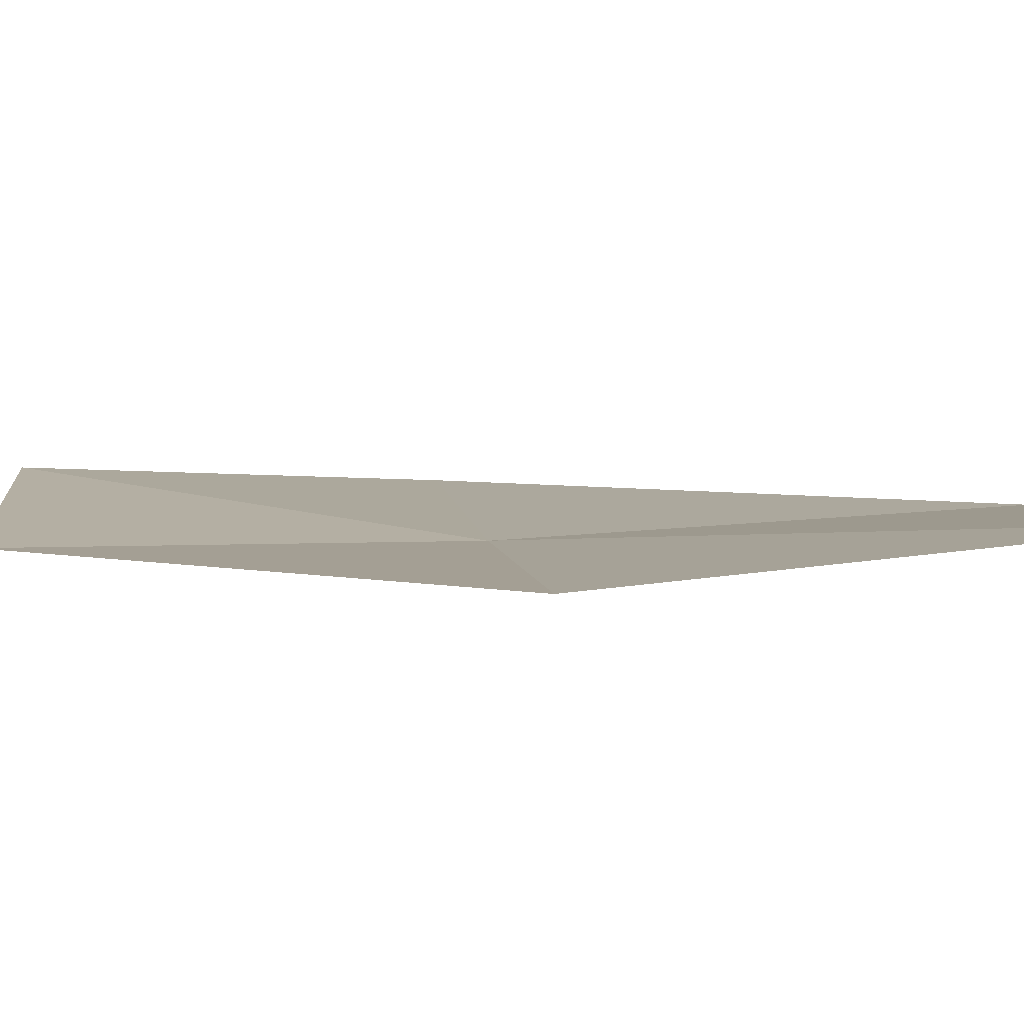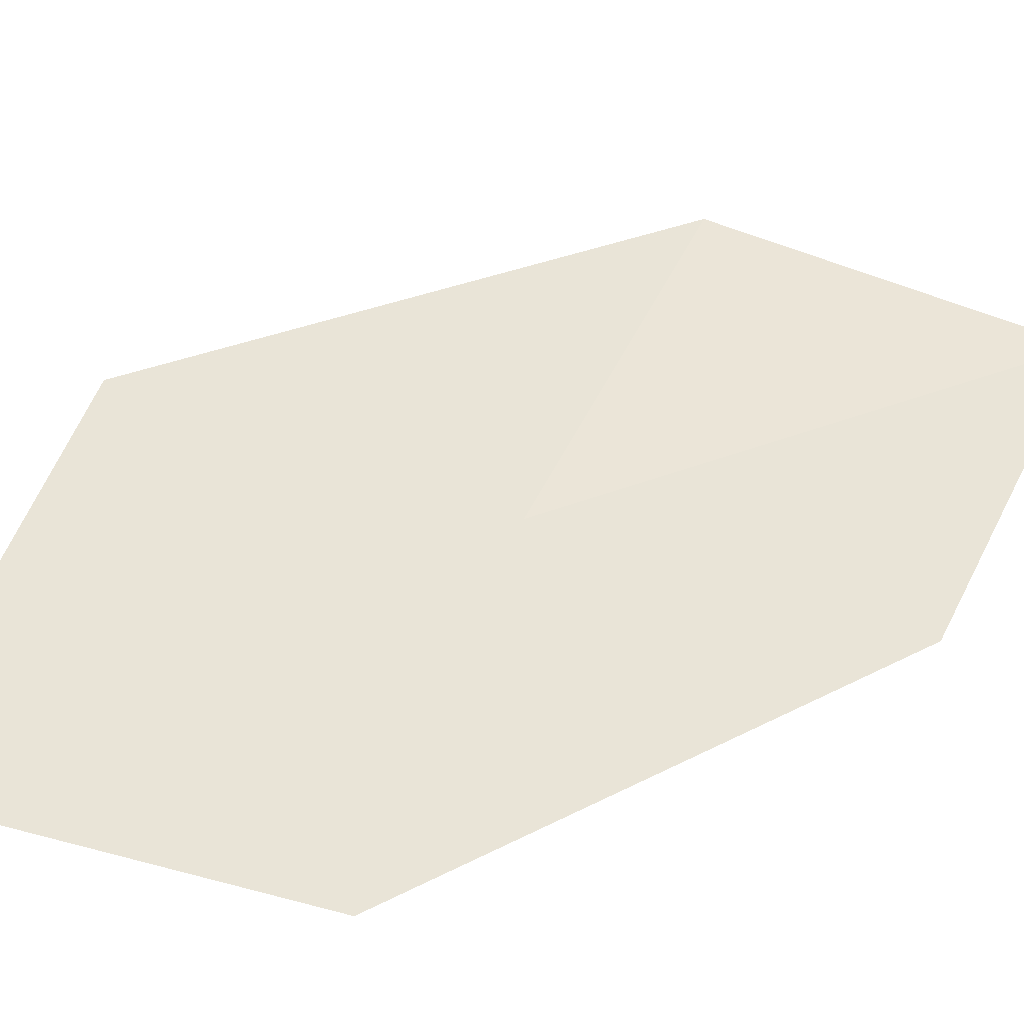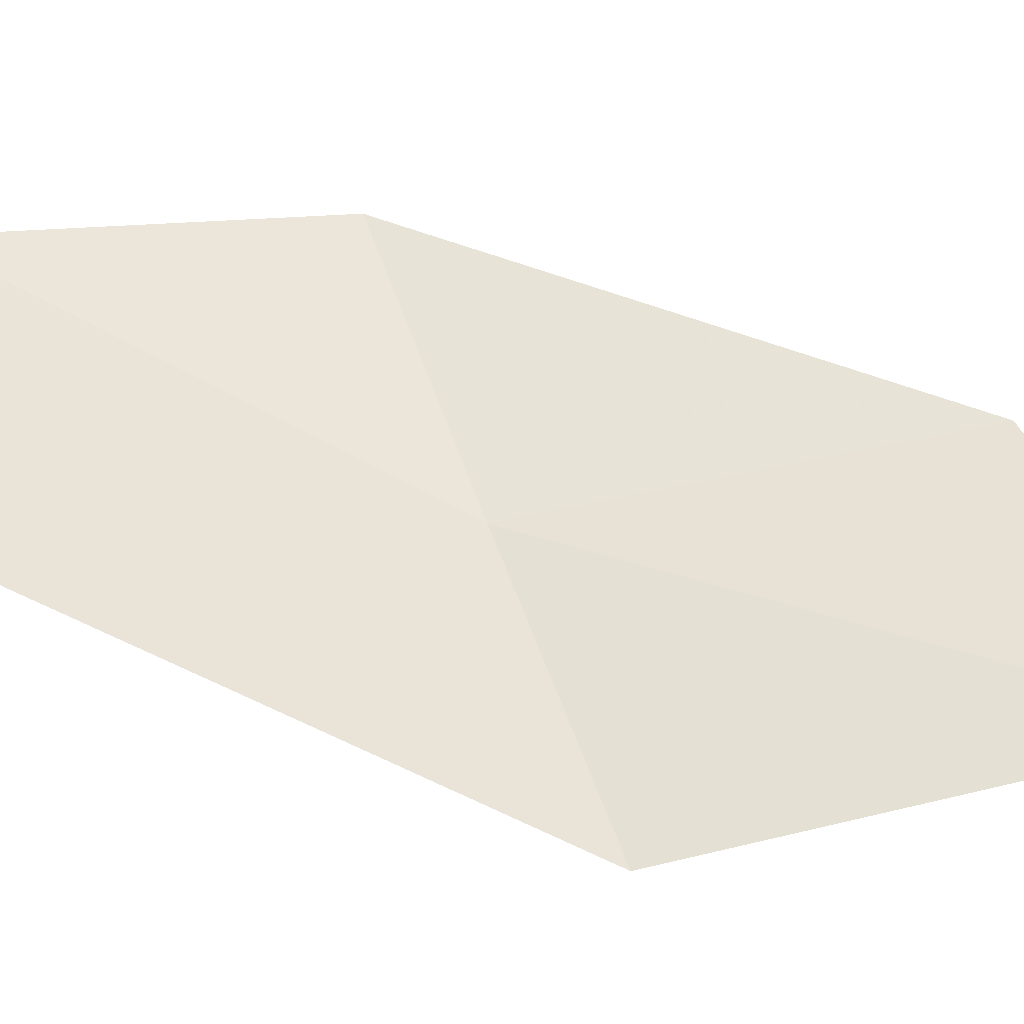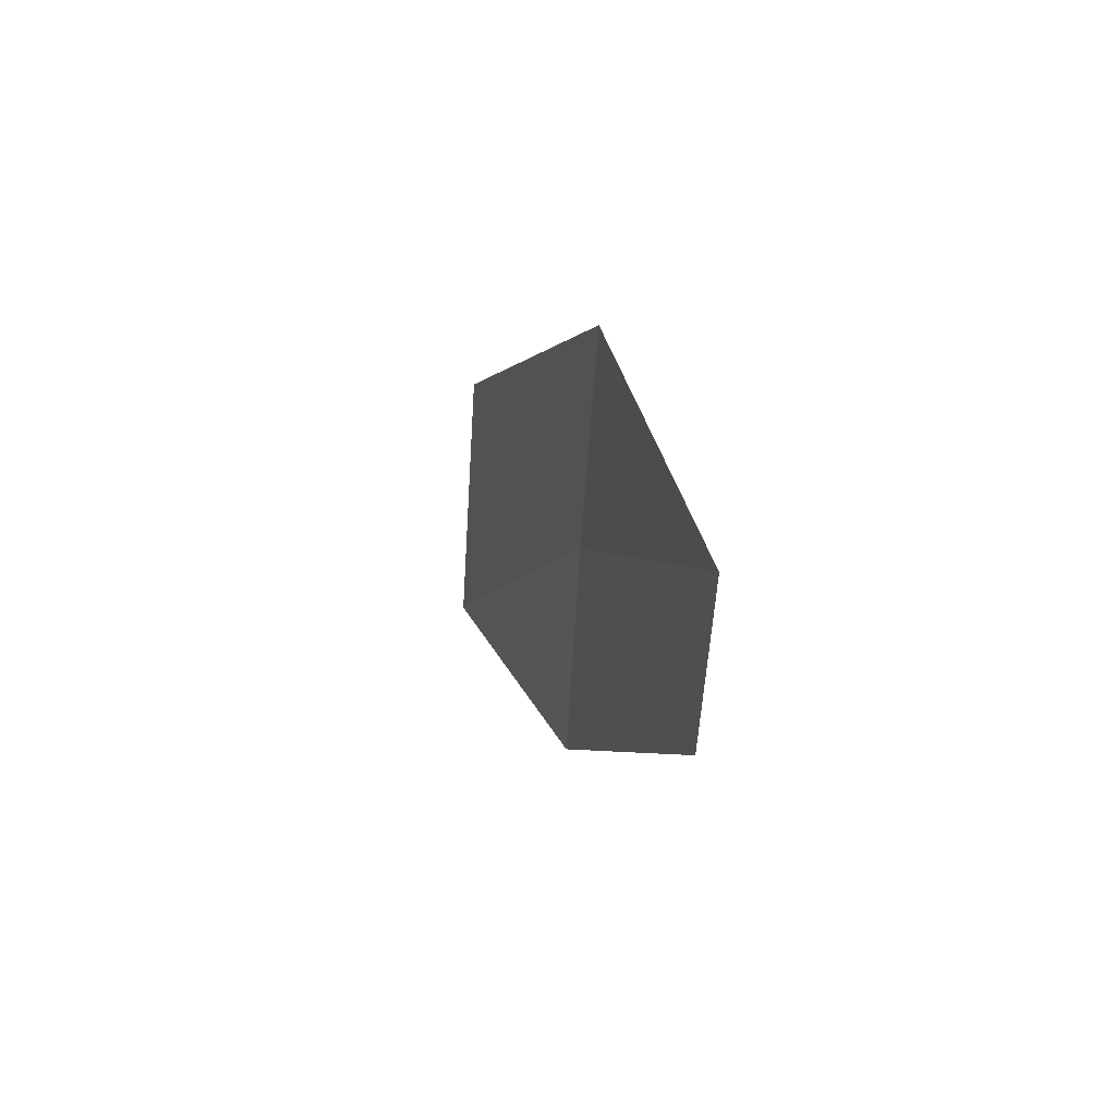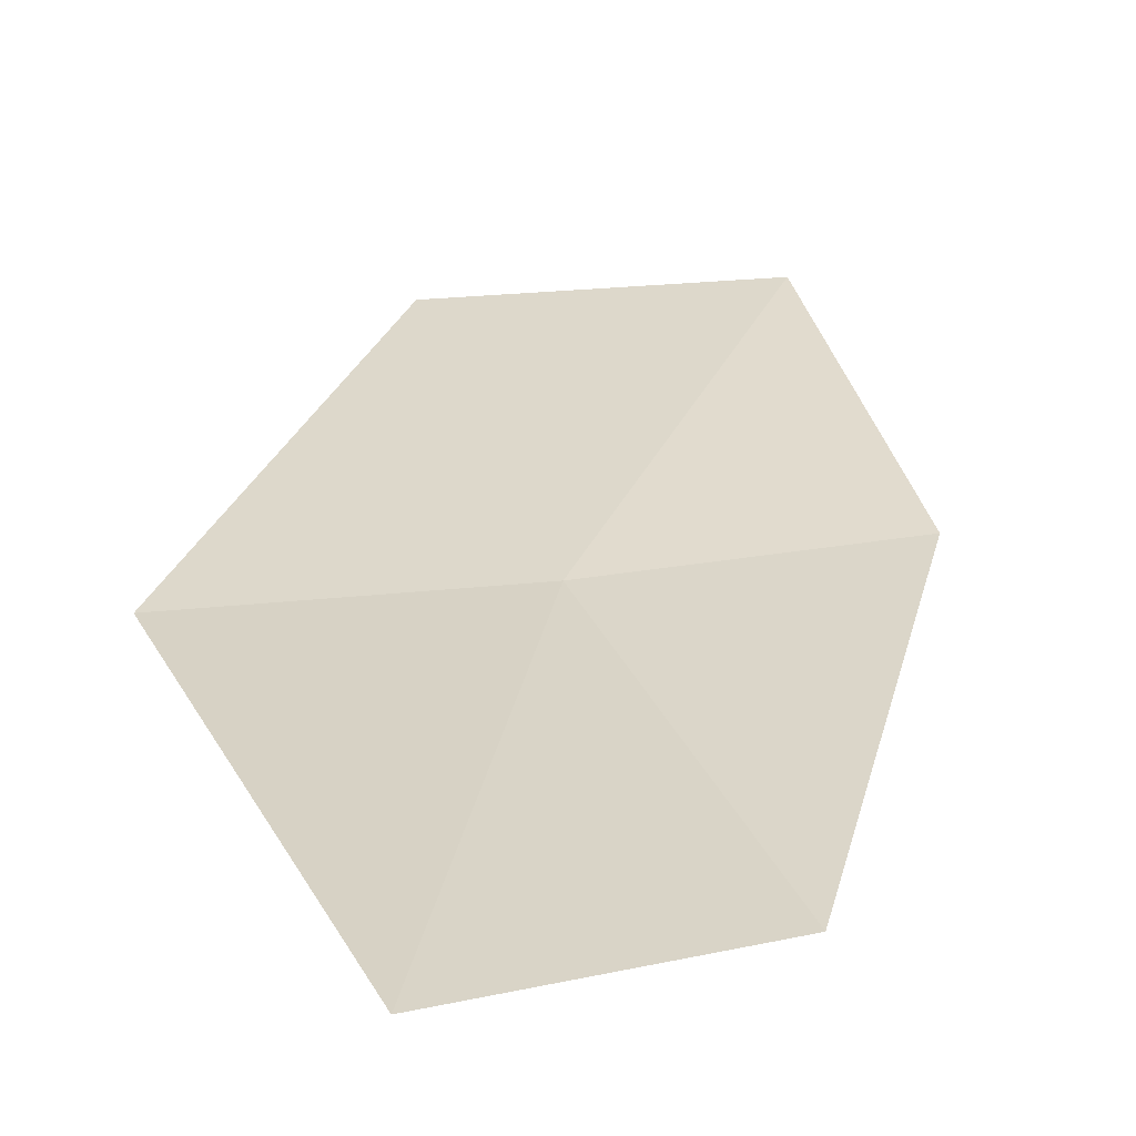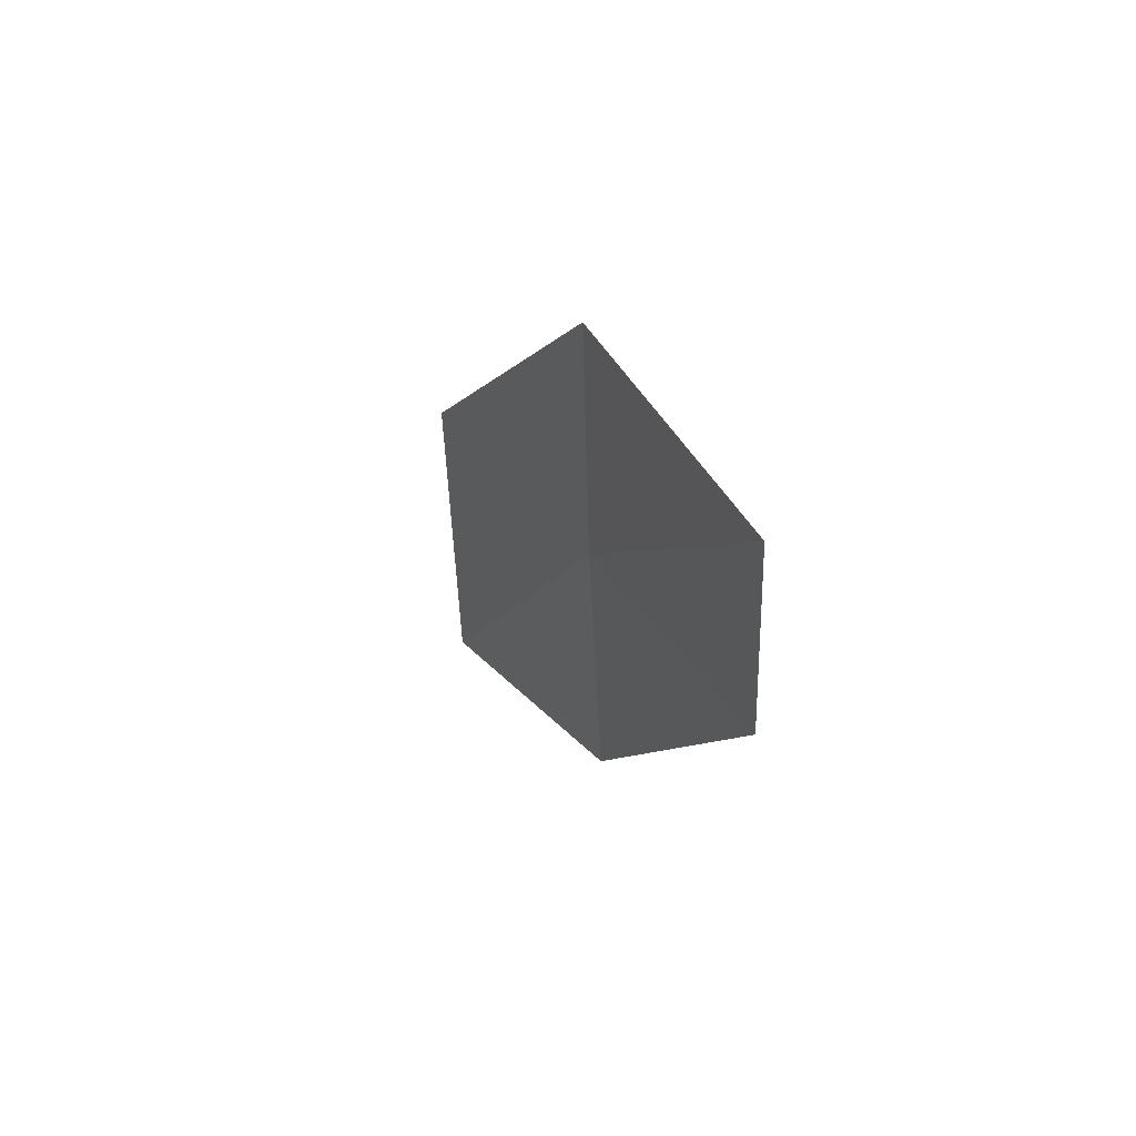
<metadata>
{"format":"obj","ext":"obj","renderer":"f3d","projection":"perspective","resolution":1024,"background":"white","views":[{"elev":24.0,"azim":-66.3,"up":"+Z"},{"elev":47.4,"azim":40.1,"up":"+Z"},{"elev":68.4,"azim":-76.6,"up":"+Z"},{"elev":74.9,"azim":84.6,"up":"+Y"},{"elev":38.4,"azim":0.8,"up":"+Z"},{"elev":74.3,"azim":73.3,"up":"+Y"}]}
</metadata>
<code>
v -15.74 -9.871 2.439
v -16.3 -8.073 2.316
v -14.91 -7.384 1.97
v -14.43 -9.055 2.015
v -17.01 -10.66 2.935
v -14.97 -11.63 2.581
v -16.13 -12.53 3.151
f 1 3 2
f 1 4 3
f 1 2 5
f 1 6 4
f 1 5 7
f 1 7 6

</code>
